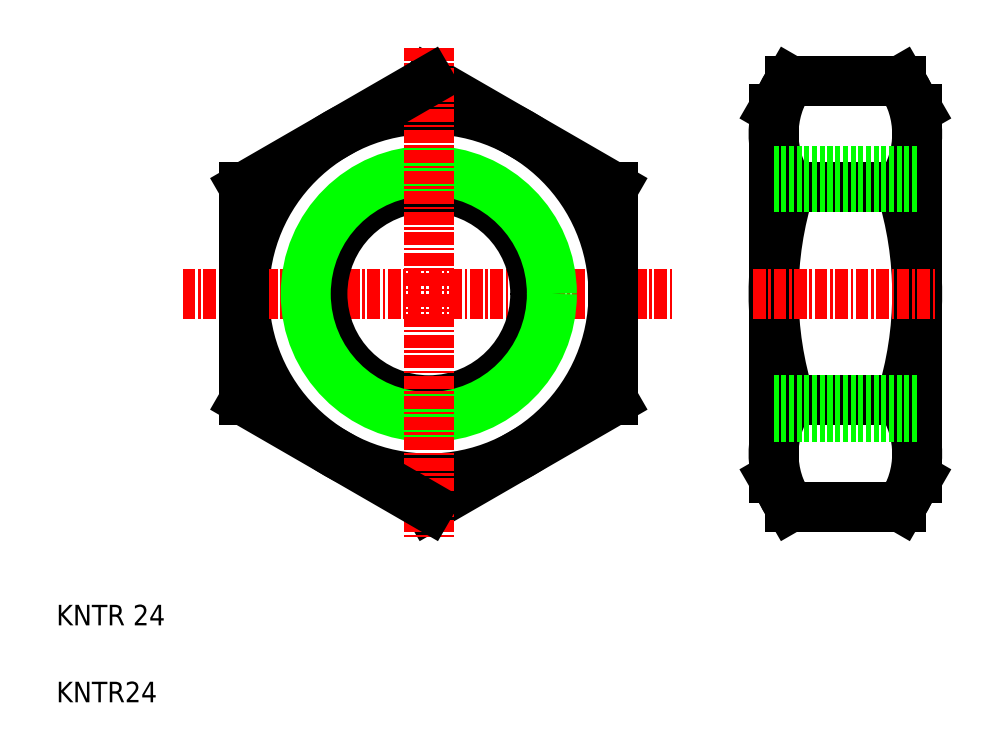
<metadata>
{"format":"dxf","ext":"dxf","renderer":"ezdxf+matplotlib","layout":"modelspace","background":"white","min_lineweight":24,"dpi":150}
</metadata>
<code>
0
SECTION
2
ENTITIES
0
CIRCLE
8
0
10
41.32
20
44.82
30
0
40
18
0
LINE
8
0
10
41.32
20
24.04
30
0
11
59.32
21
34.43
31
0
0
LINE
8
0
10
59.32
20
55.21
30
0
11
41.32
21
65.6
31
0
0
LINE
8
CENTER
10
17.32
20
44.82
30
0
11
65.32
21
44.82
31
0
0
LINE
8
0
10
23.32
20
55.21
30
0
11
23.32
21
34.43
31
0
0
CIRCLE
8
0
10
41.32
20
44.82
30
0
40
10.38
0
CIRCLE
8
0
10
41.32
20
44.82
30
0
40
12
0
LINE
8
CENTER
10
41.32
20
68.82
30
0
11
41.32
21
20.82
31
0
0
TEXT
8
0
10
5
20
5
30
0
40
2
1
KNTR24
0
TEXT
8
0
10
5
20
12.5
30
0
40
2
1
KNTR 24
0
LINE
8
0
10
23.32
20
34.43
30
0
11
41.32
21
24.04
31
0
0
LINE
8
0
10
32.32
20
29.23
30
0
11
32.32
21
29.23
31
0
0
LINE
8
0
10
27.82
20
31.83
30
0
11
27.82
21
31.83
31
0
0
LINE
8
0
10
41.32
20
65.6
30
0
11
23.32
21
55.21
31
0
0
LINE
8
0
10
59.32
20
34.43
30
0
11
59.32
21
55.21
31
0
0
LINE
8
0
10
74.93
20
26.82
30
0
11
74.93
21
62.82
31
0
0
ARC
8
0
10
109.3
20
44.82
30
0
40
34.39
50
162.4
51
197.6
0
ARC
8
0
10
54.54
20
44.82
30
0
40
34.39
50
342.4
51
17.59
0
LINE
8
0
10
88.93
20
26.82
30
0
11
88.93
21
62.82
31
0
0
ARC
8
0
10
84.14
20
29.23
30
0
40
9.201
50
145.6
51
214.4
0
ARC
8
0
10
79.73
20
29.23
30
0
40
9.201
50
325.6
51
34.38
0
LINE
8
0
10
76.54
20
24.04
30
0
11
87.33
21
24.04
31
0
0
LINE
8
0
10
74.93
20
26.82
30
0
11
76.54
21
24.04
31
0
0
LINE
8
0
10
88.93
20
26.82
30
0
11
87.33
21
24.04
31
0
0
LINE
8
0
10
76.54
20
34.43
30
0
11
87.33
21
34.43
31
0
0
LINE
8
0
10
74.93
20
62.82
30
0
11
76.54
21
65.6
31
0
0
ARC
8
0
10
84.14
20
60.41
30
0
40
9.201
50
145.6
51
214.4
0
ARC
8
0
10
79.73
20
60.41
30
0
40
9.201
50
325.6
51
34.38
0
LINE
8
0
10
88.93
20
62.82
30
0
11
87.33
21
65.6
31
0
0
LINE
8
CENTER
10
72.93
20
44.82
30
0
11
90.93
21
44.82
31
0
0
LINE
8
0
10
76.54
20
55.21
30
0
11
87.33
21
55.21
31
0
0
LINE
8
0
10
76.54
20
65.6
30
0
11
87.33
21
65.6
31
0
0
LINE
8
0
10
74.93
20
55.2
30
0
11
88.93
21
55.2
31
0
0
LINE
8
0
10
74.93
20
56.82
30
0
11
88.93
21
56.82
31
0
0
LINE
8
0
10
74.93
20
34.44
30
0
11
88.93
21
34.44
31
0
0
LINE
8
0
10
74.93
20
32.82
30
0
11
88.93
21
32.82
31
0
0
ENDSEC
0
EOF

</code>
